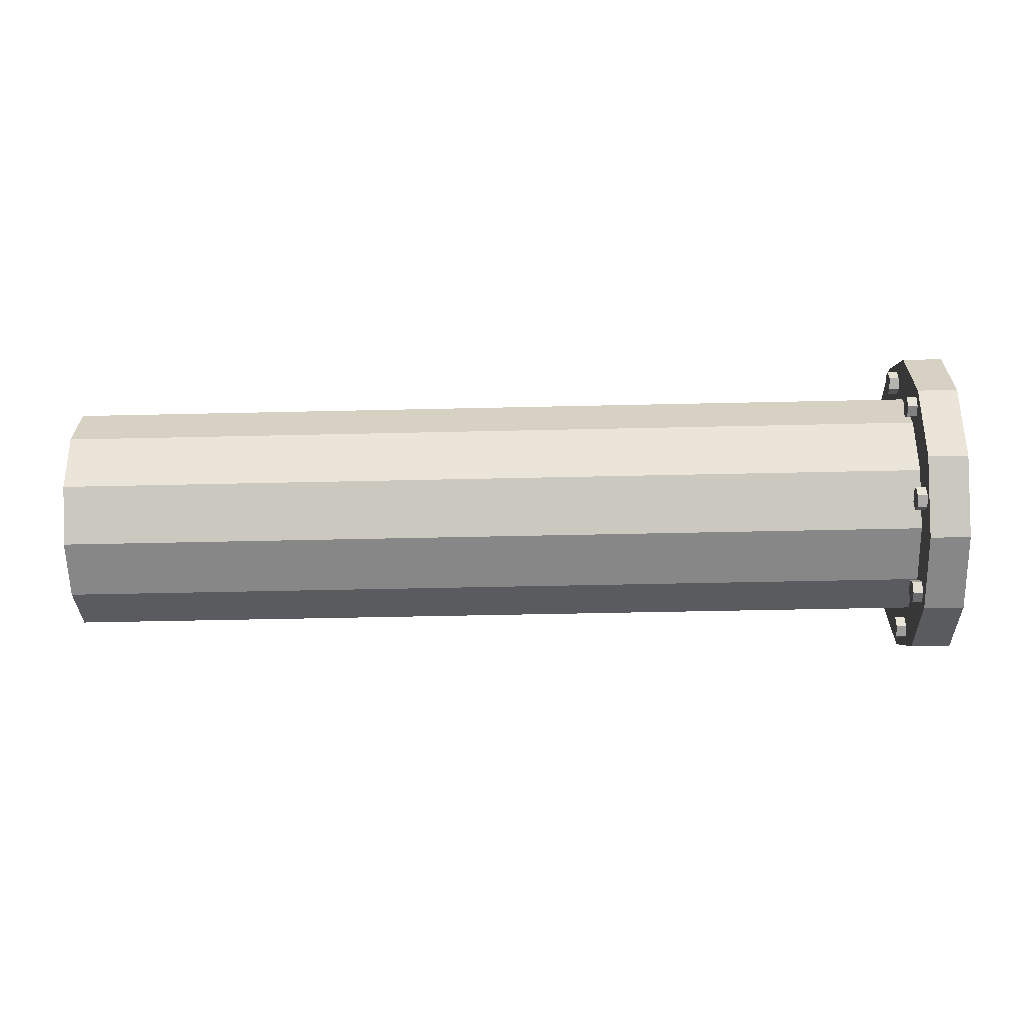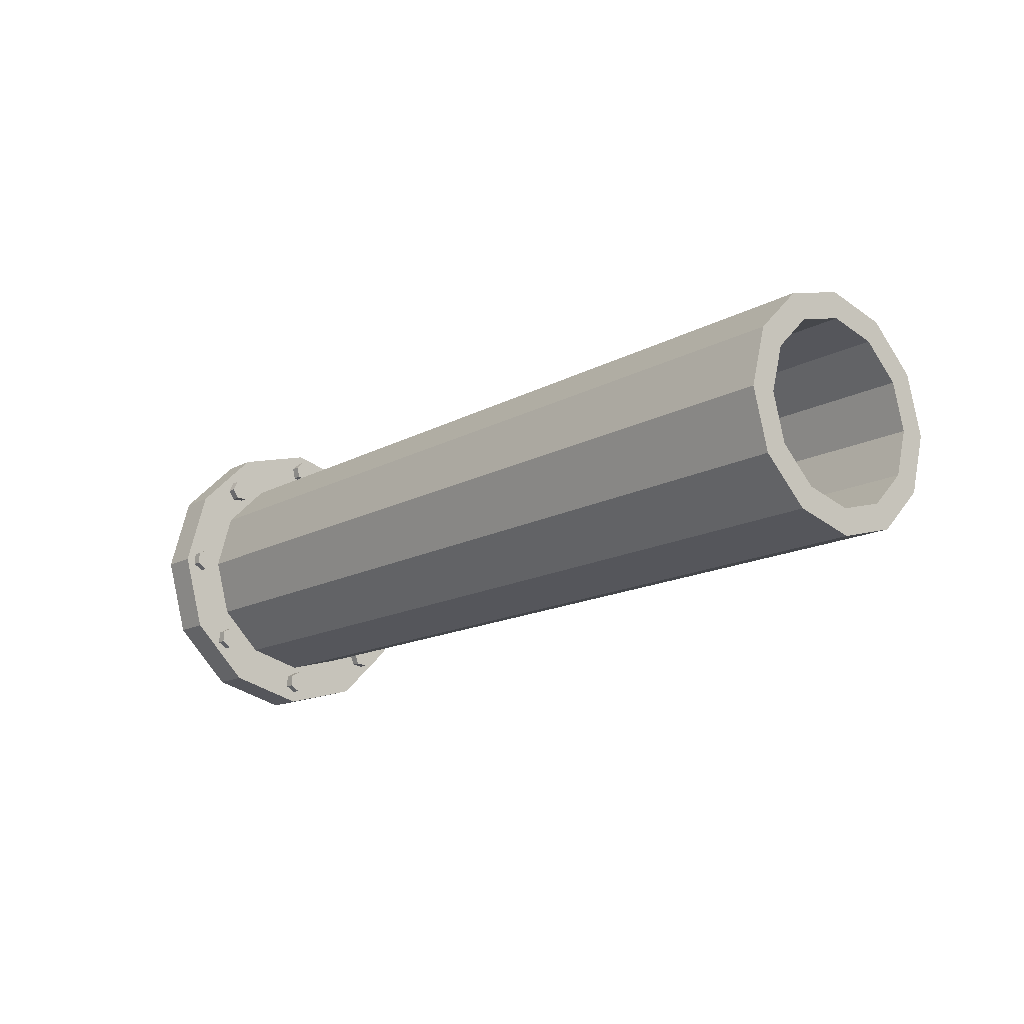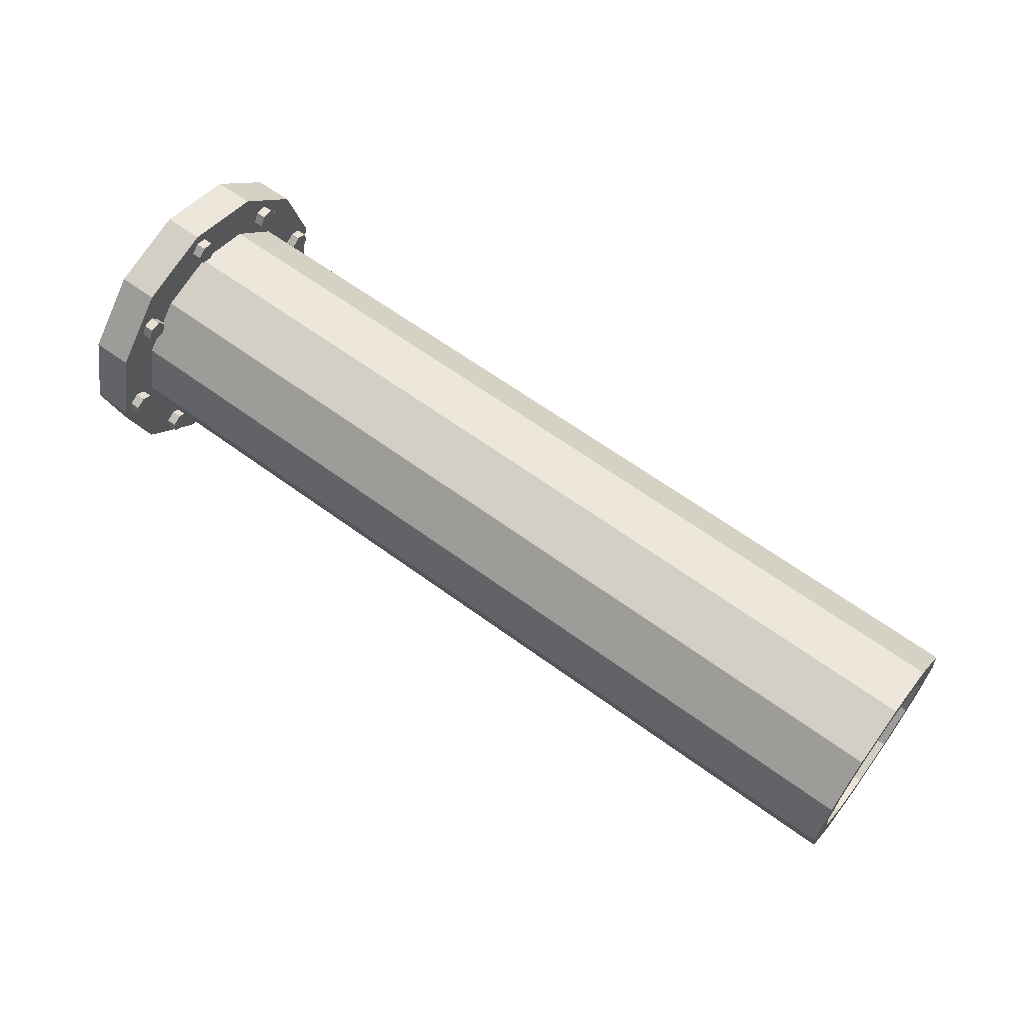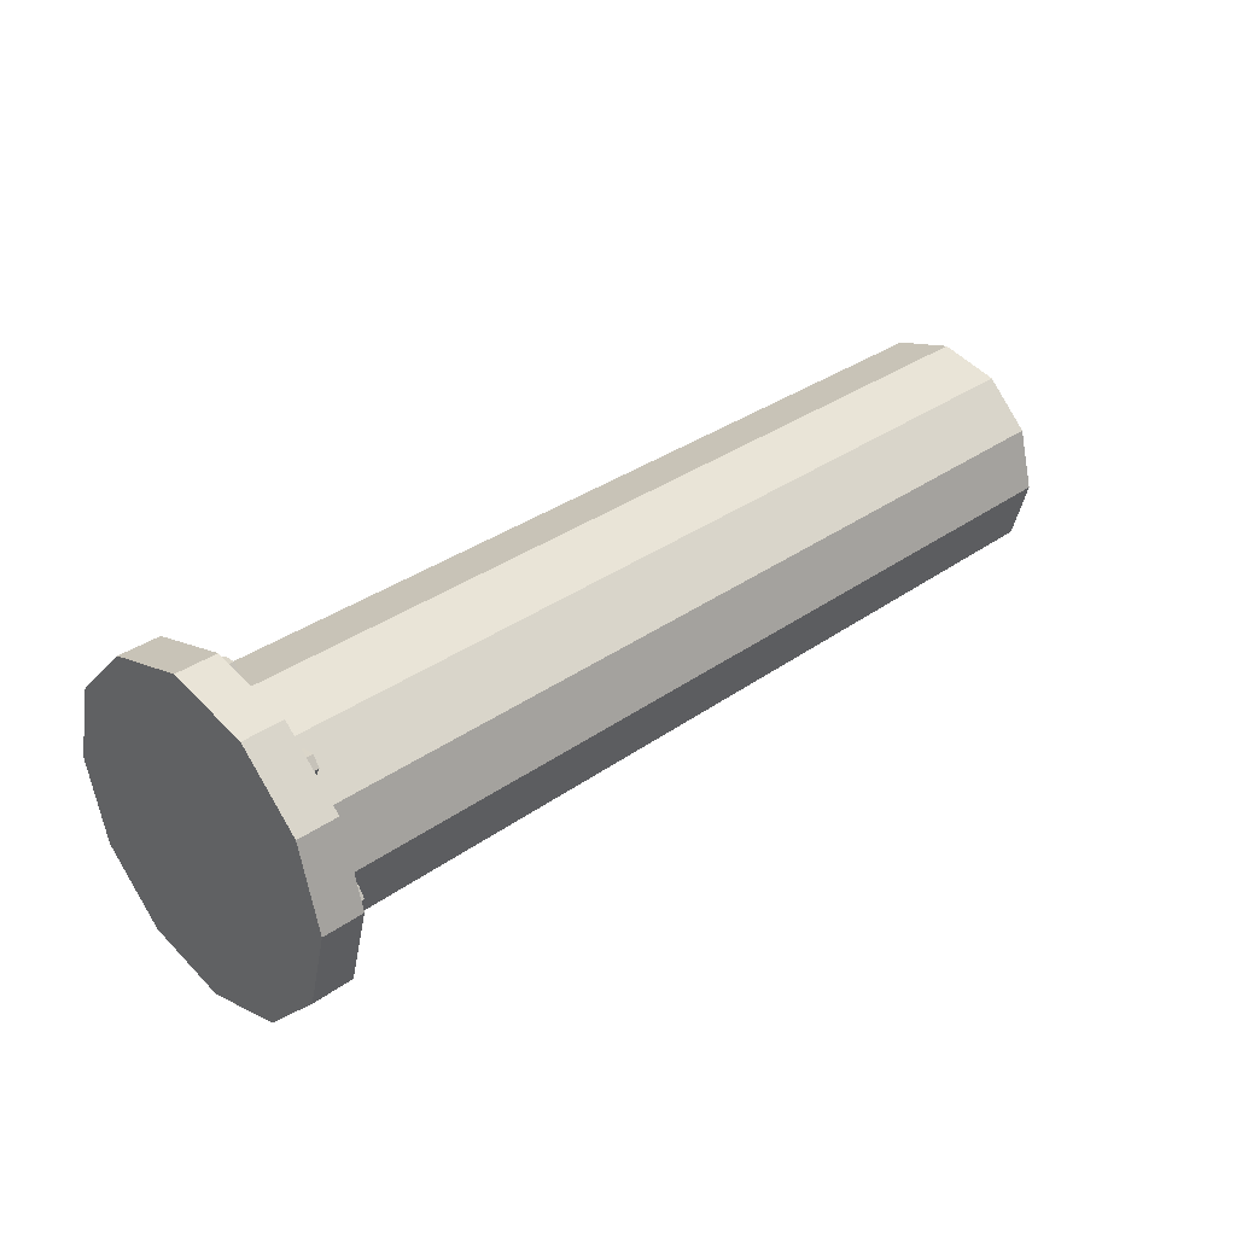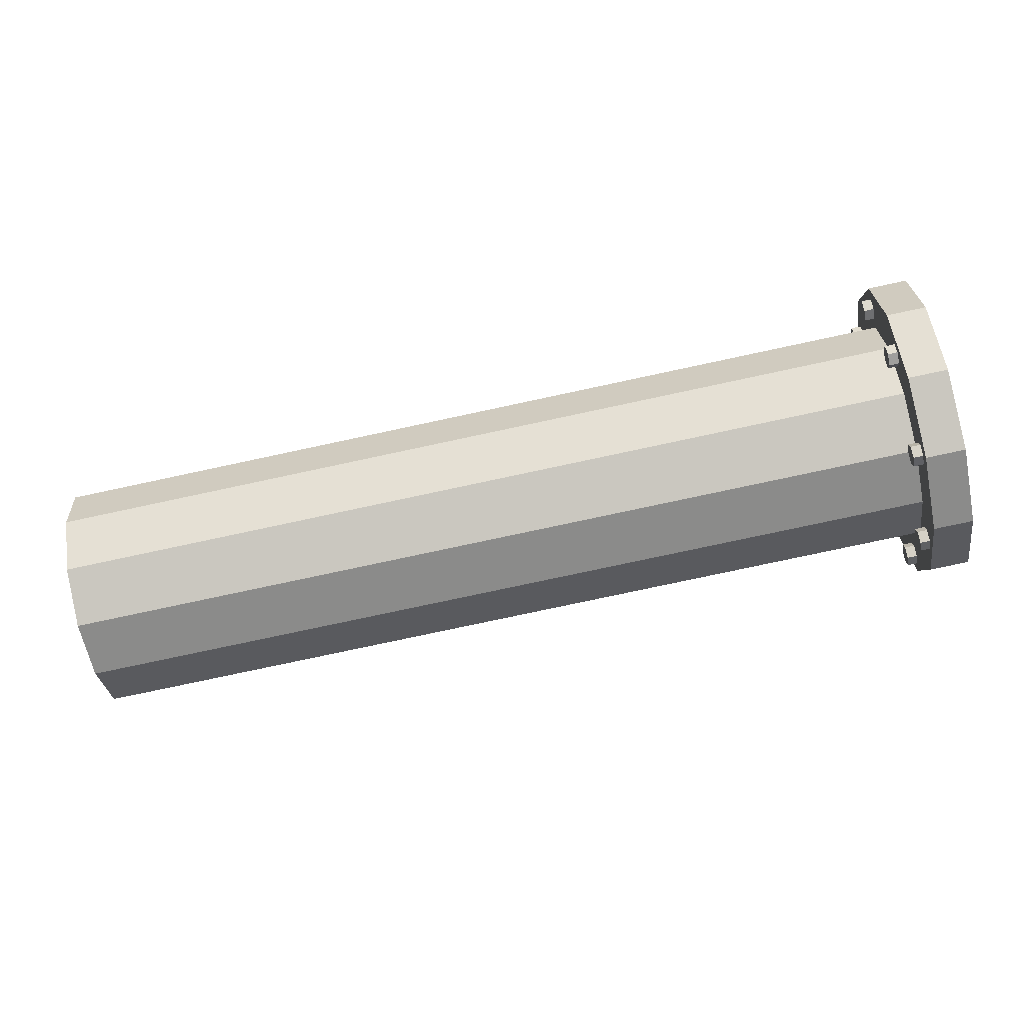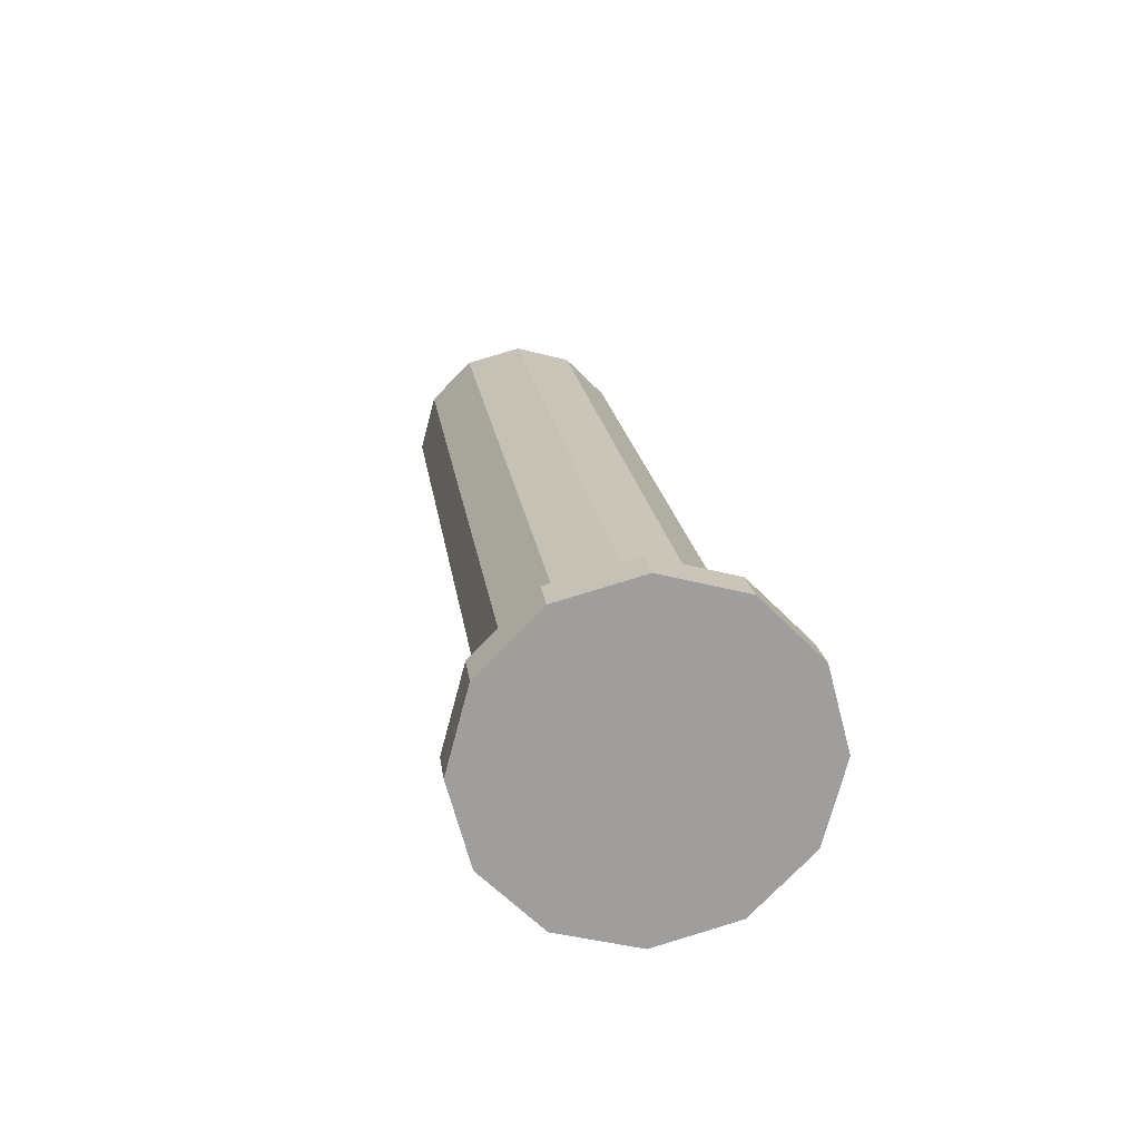
<metadata>
{"format":"obj","ext":"obj","renderer":"f3d","projection":"perspective","resolution":1024,"background":"white","views":[{"elev":-47.6,"azim":-178.5,"up":"+Z"},{"elev":-14.8,"azim":50.0,"up":"+Y"},{"elev":62.9,"azim":36.6,"up":"+Y"},{"elev":32.6,"azim":-44.6,"up":"+Z"},{"elev":-78.1,"azim":-167.9,"up":"+Y"},{"elev":19.3,"azim":-97.6,"up":"+Y"}]}
</metadata>
<code>
o Pipe_2m_open_Cylinder.006
v 1 0.25 0
v 1 0.2165 -0.125
v 1 0.125 -0.2165
v 1 0 -0.25
v 1 -0.125 -0.2165
v 1 -0.2165 -0.125
v 1 -0.25 0
v 1 -0.2165 0.125
v 1 -0.125 0.2165
v 1 -0 0.25
v 1 0.125 0.2165
v 1 0.2165 0.125
v -0.5772 0.1949 0
v -0.5772 0.1688 -0.09745
v -0.5772 0.09745 -0.1688
v -0.5772 -0 -0.1949
v -0.5772 -0.09745 -0.1688
v -0.5772 -0.1688 -0.09745
v -0.5772 -0.1949 0
v -0.5772 -0.1688 0.09745
v -0.5772 -0.09745 0.1688
v -0.5772 -0 0.1949
v -0.5772 0.09745 0.1688
v -0.5772 0.1688 0.09745
v 1 0.1688 0.09745
v 1 0.09745 0.1688
v 1 -0 0.1949
v 1 -0.09745 0.1688
v 1 -0.1688 0.09745
v 1 -0.1949 0
v 1 -0.1688 -0.09745
v 1 -0.09745 -0.1688
v 1 -0 -0.1949
v 1 0.09745 -0.1688
v 1 0.1688 -0.09745
v 1 0.1949 0
v -0.9131 0.25 0
v -0.9131 0.2165 -0.125
v -0.9131 0.125 -0.2165
v -0.9131 0 -0.25
v -0.9131 -0.125 -0.2165
v -0.9131 -0.2165 -0.125
v -0.9131 -0.25 0
v -0.9131 -0.2165 0.125
v -0.9131 -0.125 0.2165
v -0.9131 -0 0.25
v -0.9131 0.125 0.2165
v -0.9131 0.2165 0.125
v -0.9131 0.2963 -0.1711
v -0.9131 0.3421 -0
v -0.9131 0.1711 -0.2963
v -0.9131 0 -0.3421
v -0.9131 -0.1711 -0.2963
v -0.9131 -0.2963 -0.1711
v -0.9131 -0.3421 -0
v -0.9131 -0.2963 0.1711
v -0.9131 -0.1711 0.2963
v -0.9131 -0 0.3421
v -0.9131 0.1711 0.2963
v -0.9131 0.2963 0.1711
v -1 0.2963 -0.1711
v -1 0.3421 -0
v -1 0.1711 -0.2963
v -1 0 -0.3421
v -1 -0.1711 -0.2963
v -1 -0.2963 -0.1711
v -1 -0.3421 -0
v -1 -0.2963 0.1711
v -1 -0.1711 0.2963
v -1 -0 0.3421
v -1 0.1711 0.2963
v -1 0.2963 0.1711
v -0.8918 0.2883 -0.02455
v -0.9155 0.2883 -0.02455
v -0.8918 0.2708 -0.005732
v -0.9155 0.2708 -0.005732
v -0.8918 0.2784 0.01882
v -0.9155 0.2784 0.01882
v -0.8918 0.3034 0.02455
v -0.9155 0.3034 0.02455
v -0.8918 0.3209 0.005732
v -0.9155 0.3209 0.005732
v -0.8918 0.3133 -0.01882
v -0.9155 0.3133 -0.01882
v -0.8918 0.1808 -0.2174
v -0.9155 0.1808 -0.2174
v -0.8918 0.1815 -0.1917
v -0.9155 0.1815 -0.1917
v -0.8918 0.2041 -0.1795
v -0.9155 0.2041 -0.1795
v -0.8918 0.226 -0.1929
v -0.9155 0.226 -0.1929
v -0.8918 0.2252 -0.2186
v -0.9155 0.2252 -0.2186
v -0.8918 0.2026 -0.2308
v -0.9155 0.2026 -0.2308
v -0.8918 -0.01989 -0.2959
v -0.9155 -0.01989 -0.2959
v -0.8918 -0.009274 -0.2725
v -0.9155 -0.009274 -0.2725
v -0.8918 0.01629 -0.27
v -0.9155 0.01629 -0.27
v -0.8918 0.03123 -0.2909
v -0.9155 0.03123 -0.2909
v -0.8918 0.02062 -0.3143
v -0.9155 0.02062 -0.3143
v -0.8918 -0.004947 -0.3167
v -0.9155 -0.004947 -0.3167
v -0.8918 -0.2226 -0.219
v -0.9155 -0.2226 -0.219
v -0.8918 -0.2194 -0.1935
v -0.9155 -0.2194 -0.1935
v -0.8918 -0.1958 -0.1836
v -0.9155 -0.1958 -0.1836
v -0.8918 -0.1753 -0.199
v -0.9155 -0.1753 -0.199
v -0.8918 -0.1785 -0.2245
v -0.9155 -0.1785 -0.2245
v -0.8918 -0.2021 -0.2345
v -0.9155 -0.2021 -0.2345
v -0.8918 -0.3162 -9e-05
v -0.9155 -0.3162 -9e-05
v -0.8918 -0.3028 0.02184
v -0.9155 -0.3028 0.02184
v -0.8918 -0.2772 0.02122
v -0.9155 -0.2772 0.02122
v -0.8918 -0.2648 -0.001328
v -0.9155 -0.2648 -0.001328
v -0.8918 -0.2782 -0.02326
v -0.9155 -0.2782 -0.02326
v -0.8918 -0.3039 -0.02264
v -0.9155 -0.3039 -0.02264
v -0.8918 -0.2228 0.2157
v -0.9155 -0.2228 0.2157
v -0.8918 -0.2088 0.2372
v -0.9155 -0.2088 0.2372
v -0.8918 -0.1832 0.2359
v -0.9155 -0.1832 0.2359
v -0.8918 -0.1715 0.213
v -0.9155 -0.1715 0.213
v -0.8918 -0.1855 0.1915
v -0.9155 -0.1855 0.1915
v -0.8918 -0.2112 0.1928
v -0.9155 -0.2112 0.1928
v -0.8918 -0.02441 0.299
v -0.9155 -0.02441 0.299
v -0.8918 -0.01042 0.3205
v -0.9155 -0.01042 0.3205
v -0.8918 0.01523 0.3192
v -0.9155 0.01523 0.3192
v -0.8918 0.02689 0.2963
v -0.9155 0.02689 0.2963
v -0.8918 0.0129 0.2747
v -0.9155 0.0129 0.2747
v -0.8918 -0.01275 0.2761
v -0.9155 -0.01275 0.2761
v -0.8918 0.1835 0.211
v -0.9155 0.1835 0.211
v -0.8918 0.205 0.2251
v -0.9155 0.205 0.2251
v -0.8918 0.2279 0.2135
v -0.9155 0.2279 0.2135
v -0.8918 0.2294 0.1879
v -0.9155 0.2294 0.1879
v -0.8918 0.2079 0.1738
v -0.9155 0.2079 0.1738
v -0.8918 0.185 0.1853
v -0.9155 0.185 0.1853
f 37 12 1
f 38 1 2
f 39 2 3
f 40 3 4
f 41 4 5
f 42 5 6
f 43 6 7
f 44 7 8
f 9 44 8
f 46 9 10
f 47 10 11
f 23 19 15
f 31 19 30
f 34 16 33
f 27 23 26
f 30 20 29
f 33 17 32
f 26 24 25
f 36 14 35
f 29 21 28
f 32 18 31
f 25 13 36
f 35 15 34
f 28 22 27
f 12 36 1
f 5 31 6
f 8 28 9
f 1 35 2
f 12 26 25
f 5 33 32
f 7 29 8
f 10 26 11
f 3 33 4
f 6 30 7
f 9 27 10
f 2 34 3
f 54 41 42
f 67 54 55
f 37 60 48
f 51 38 39
f 46 57 45
f 55 42 43
f 52 39 40
f 47 58 46
f 49 37 38
f 56 43 44
f 53 40 41
f 60 47 48
f 45 56 44
f 64 51 52
f 71 58 59
f 68 55 56
f 65 52 53
f 72 59 60
f 61 50 49
f 69 56 57
f 66 53 54
f 62 60 50
f 63 49 51
f 58 69 57
f 73 76 74
f 77 76 75
f 79 78 77
f 81 80 79
f 85 88 86
f 83 82 81
f 73 84 83
f 77 75 83
f 89 88 87
f 91 90 89
f 93 92 91
f 95 94 93
f 85 96 95
f 89 87 95
f 97 100 98
f 101 100 99
f 103 102 101
f 105 104 103
f 107 106 105
f 97 108 107
f 101 99 107
f 109 112 110
f 113 112 111
f 115 114 113
f 117 116 115
f 119 118 117
f 109 120 119
f 113 111 119
f 121 124 122
f 125 124 123
f 127 126 125
f 129 128 127
f 131 130 129
f 121 132 131
f 125 123 131
f 133 136 134
f 137 136 135
f 139 138 137
f 141 140 139
f 143 142 141
f 133 144 143
f 137 135 143
f 145 148 146
f 149 148 147
f 151 150 149
f 153 152 151
f 155 154 153
f 145 156 155
f 149 147 155
f 157 160 158
f 161 160 159
f 163 162 161
f 165 164 163
f 167 166 165
f 157 168 167
f 161 159 167
f 48 11 12
f 71 62 65
f 37 48 12
f 38 37 1
f 39 38 2
f 40 39 3
f 41 40 4
f 42 41 5
f 43 42 6
f 44 43 7
f 9 45 44
f 46 45 9
f 47 46 10
f 15 14 13
f 13 24 15
f 24 23 15
f 23 22 21
f 21 20 19
f 19 18 17
f 17 16 19
f 16 15 19
f 23 21 19
f 31 18 19
f 34 15 16
f 27 22 23
f 30 19 20
f 33 16 17
f 26 23 24
f 36 13 14
f 29 20 21
f 32 17 18
f 25 24 13
f 35 14 15
f 28 21 22
f 12 25 36
f 5 32 31
f 8 29 28
f 1 36 35
f 12 11 26
f 5 4 33
f 7 30 29
f 10 27 26
f 3 34 33
f 6 31 30
f 9 28 27
f 2 35 34
f 54 53 41
f 67 66 54
f 37 50 60
f 51 49 38
f 46 58 57
f 55 54 42
f 52 51 39
f 47 59 58
f 49 50 37
f 56 55 43
f 53 52 40
f 60 59 47
f 45 57 56
f 64 63 51
f 71 70 58
f 68 67 55
f 65 64 52
f 72 71 59
f 61 62 50
f 69 68 56
f 66 65 53
f 62 72 60
f 63 61 49
f 58 70 69
f 73 75 76
f 77 78 76
f 79 80 78
f 81 82 80
f 85 87 88
f 83 84 82
f 73 74 84
f 75 73 83
f 83 81 79
f 79 77 83
f 89 90 88
f 91 92 90
f 93 94 92
f 95 96 94
f 85 86 96
f 87 85 95
f 95 93 91
f 91 89 95
f 97 99 100
f 101 102 100
f 103 104 102
f 105 106 104
f 107 108 106
f 97 98 108
f 99 97 107
f 107 105 103
f 103 101 107
f 109 111 112
f 113 114 112
f 115 116 114
f 117 118 116
f 119 120 118
f 109 110 120
f 111 109 119
f 119 117 115
f 115 113 119
f 121 123 124
f 125 126 124
f 127 128 126
f 129 130 128
f 131 132 130
f 121 122 132
f 123 121 131
f 131 129 127
f 127 125 131
f 133 135 136
f 137 138 136
f 139 140 138
f 141 142 140
f 143 144 142
f 133 134 144
f 135 133 143
f 143 141 139
f 139 137 143
f 145 147 148
f 149 150 148
f 151 152 150
f 153 154 152
f 155 156 154
f 145 146 156
f 147 145 155
f 155 153 151
f 151 149 155
f 157 159 160
f 161 162 160
f 163 164 162
f 165 166 164
f 167 168 166
f 157 158 168
f 159 157 167
f 167 165 163
f 163 161 167
f 48 47 11
f 62 61 63
f 63 64 62
f 64 65 62
f 65 66 67
f 67 68 65
f 68 69 65
f 69 70 71
f 71 72 62
f 69 71 65

</code>
